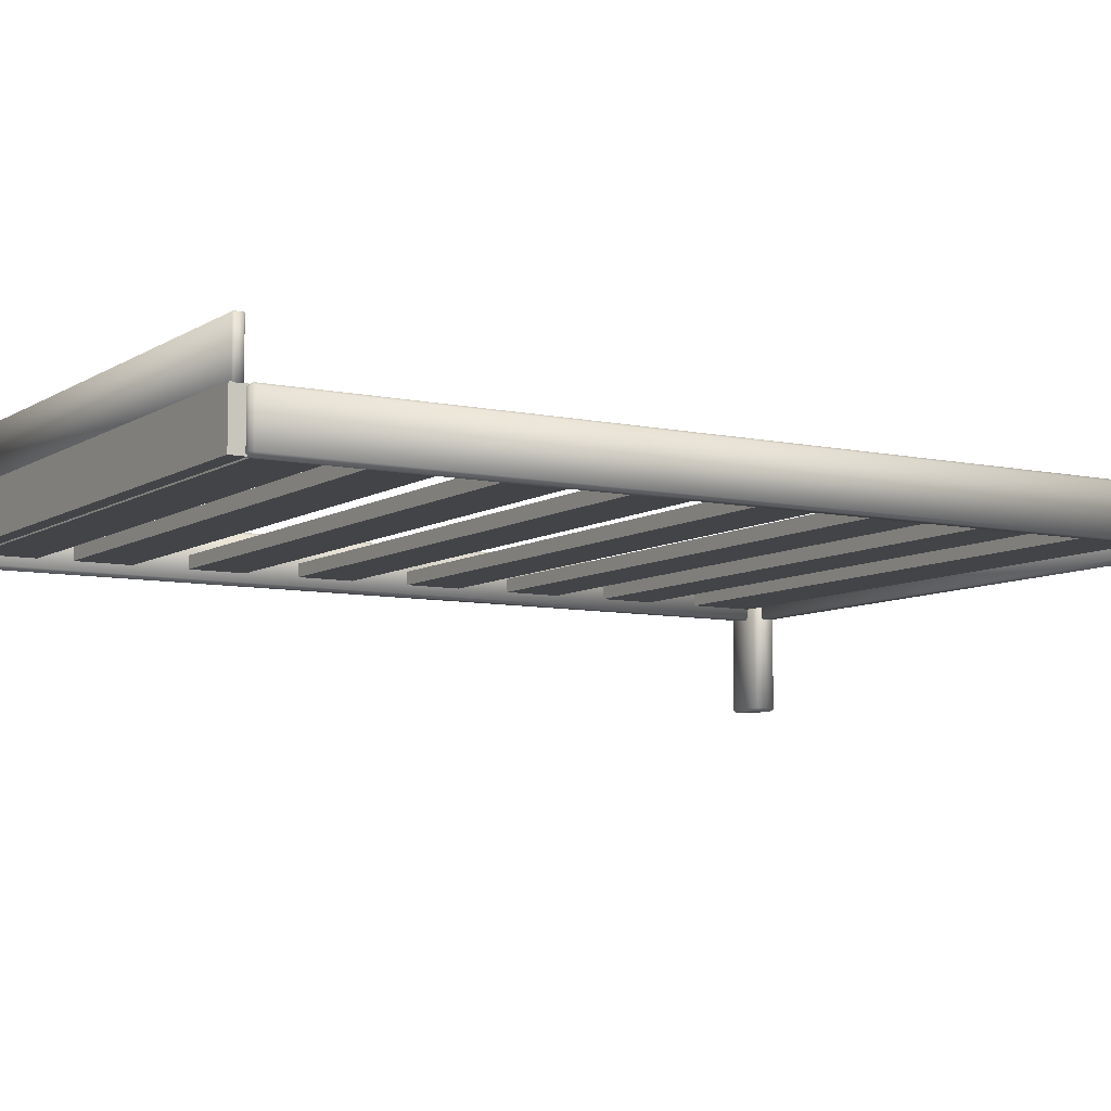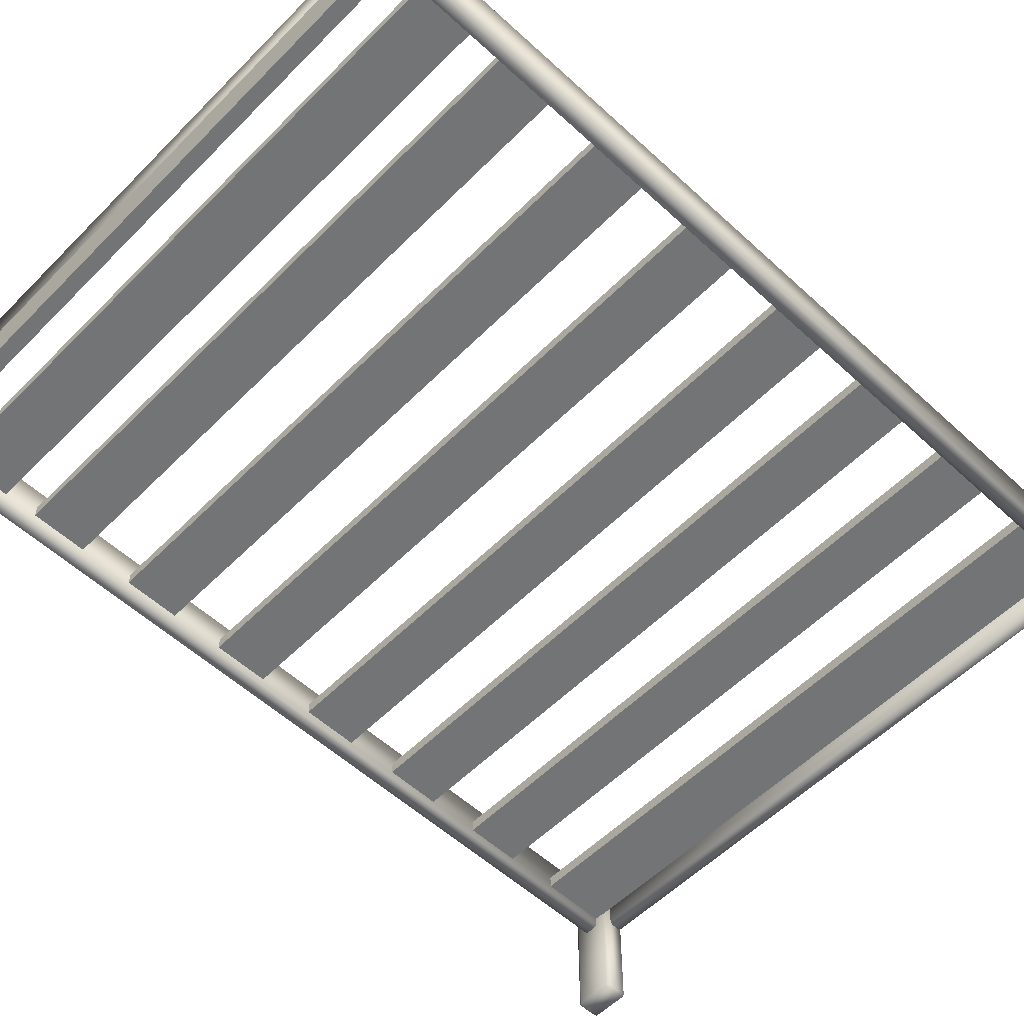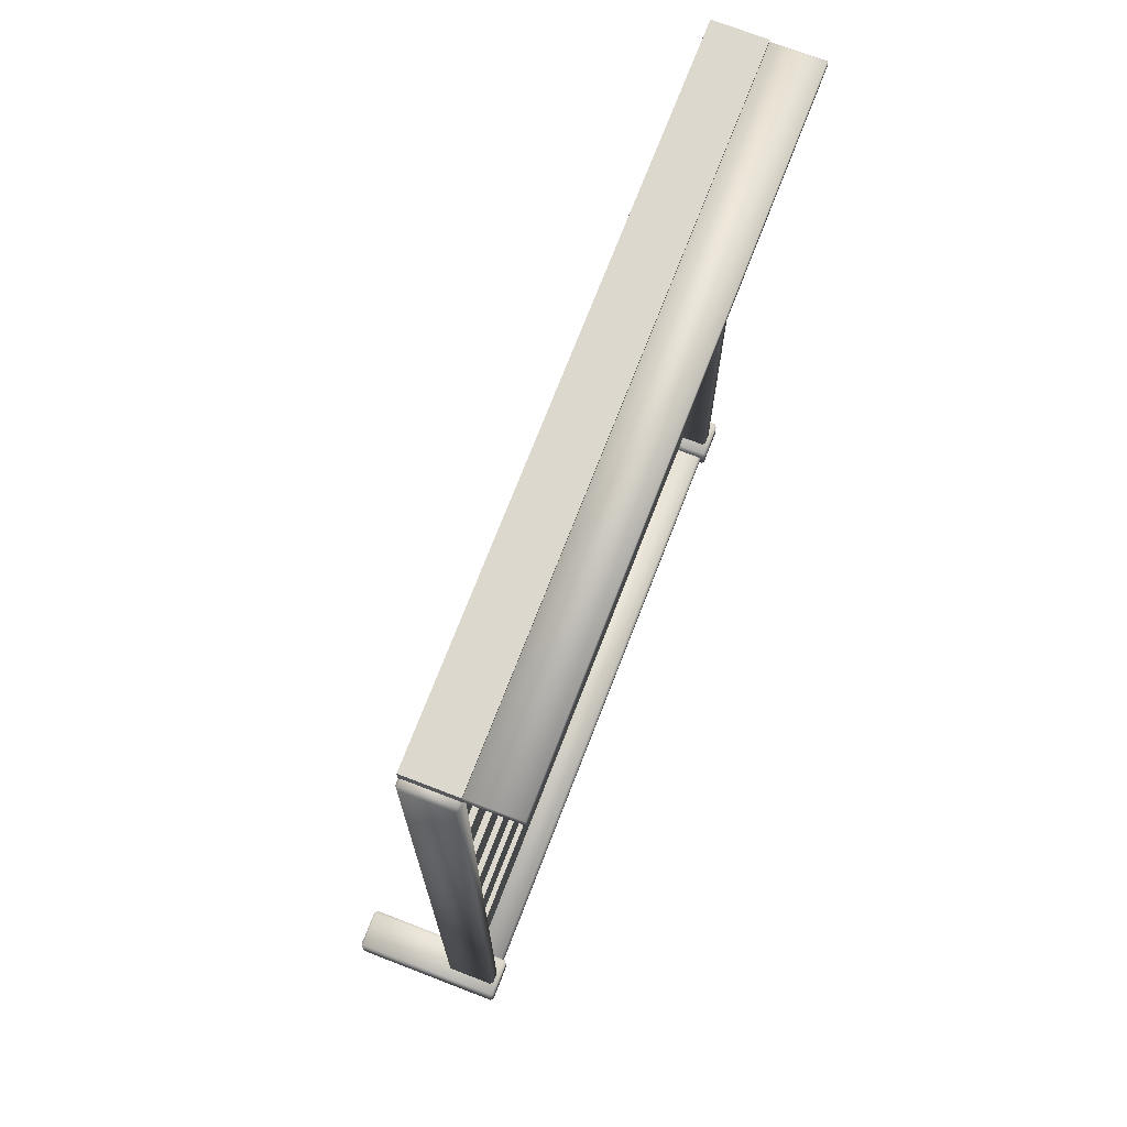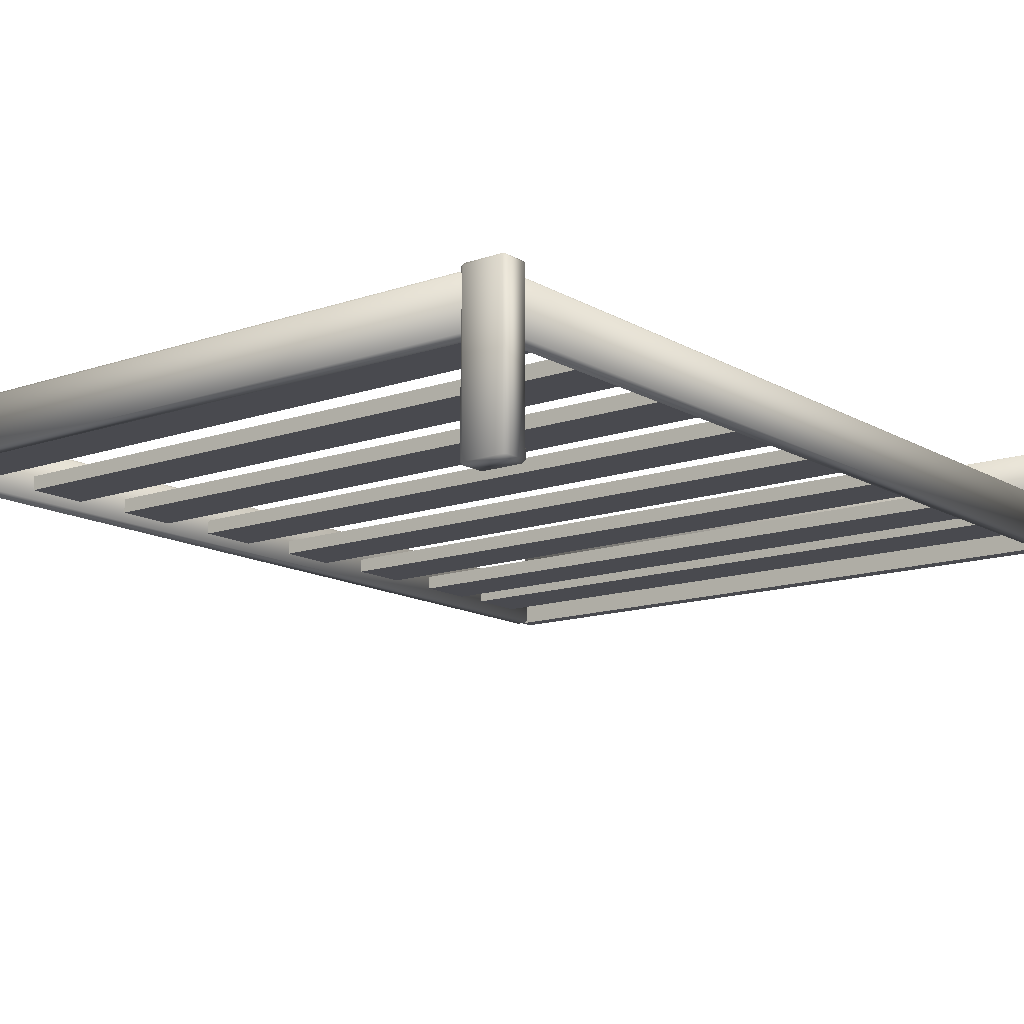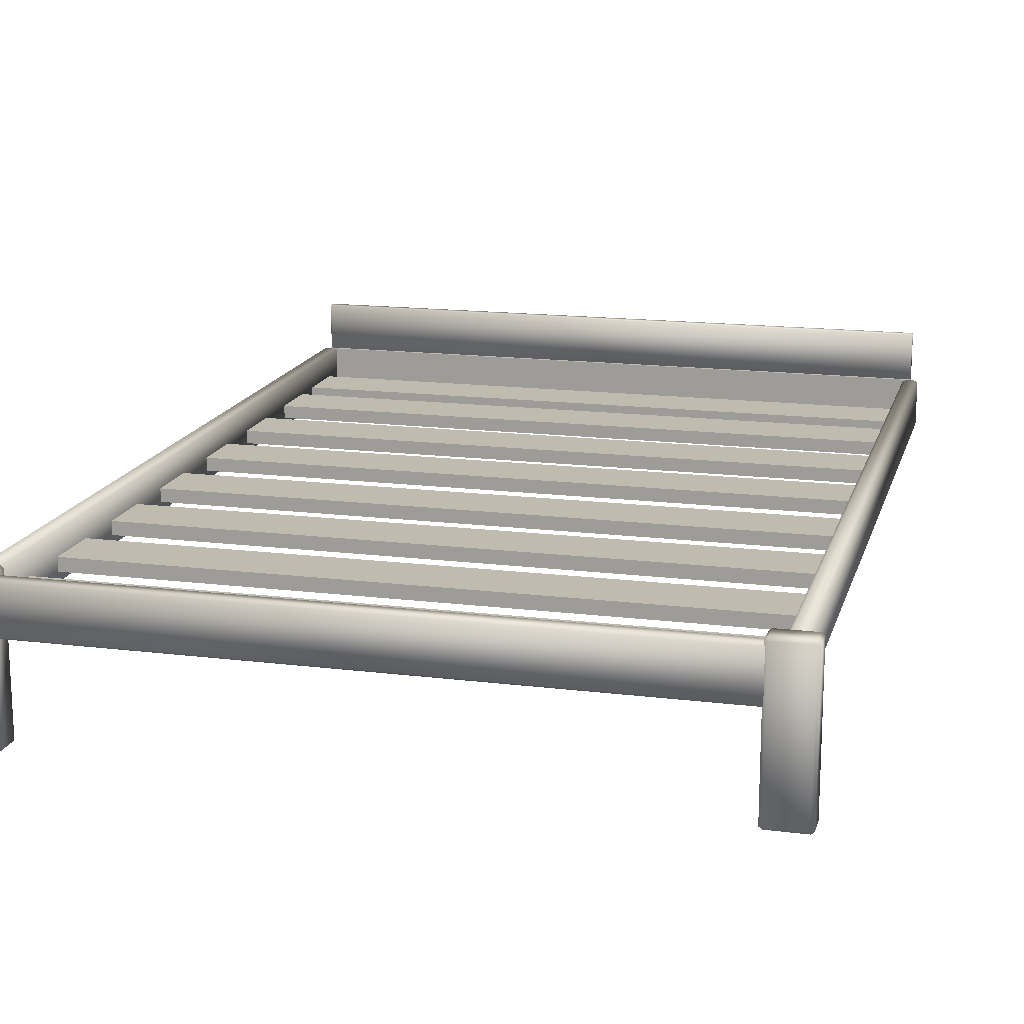
<metadata>
{"format":"obj","ext":"obj","renderer":"f3d","projection":"perspective","resolution":1024,"background":"white","views":[{"elev":-7.7,"azim":-121.2,"up":"+Z"},{"elev":-56.2,"azim":-133.8,"up":"+Z"},{"elev":72.1,"azim":-68.9,"up":"+Y"},{"elev":-13.5,"azim":37.9,"up":"+Z"},{"elev":16.0,"azim":14.5,"up":"+Z"}]}
</metadata>
<code>
o MeshBed_15_0_GeomSubset_0
v 0.7933 -1.071 -0.4293
v 0.7933 -1.071 -0.04631
v 0.8887 -1.071 -0.04631
v 0.8887 -1.071 -0.4293
v 0.8961 -1.076 -0.04631
v 0.8887 -1.076 -0.04018
v 0.8961 -1.076 -0.4293
v 0.8887 -1.076 -0.4354
v 0.7859 -1.076 -0.4293
v 0.7933 -1.076 -0.4354
v 0.7859 -1.076 -0.04631
v 0.7933 -1.076 -0.04018
v 0.7859 -1.131 -0.4293
v 0.7859 -1.131 -0.04631
v -0.8244 -1.131 -0.4354
v -0.9198 -1.131 -0.4354
v -0.9198 -1.076 -0.4354
v -0.8244 -1.076 -0.4354
v -0.817 -1.076 -0.4293
v -0.817 -1.131 -0.4293
v -0.9272 -1.131 -0.4293
v -0.9272 -1.076 -0.4293
v 0.7933 -1.131 -0.04018
v 0.8887 -1.131 -0.04018
v 0.8961 -1.131 -0.04631
v 0.8961 -1.131 -0.4293
v 0.8887 -1.136 -0.4293
v 0.8887 -1.136 -0.04631
v 0.7933 -1.136 -0.04631
v 0.7933 -1.136 -0.4293
v 0.8887 -1.131 -0.4354
v 0.7933 -1.131 -0.4354
v -0.9198 -1.071 -0.4293
v -0.9198 -1.071 -0.04631
v -0.8244 -1.071 -0.04631
v -0.8244 -1.071 -0.4293
v -0.817 -1.076 -0.04631
v -0.8244 -1.076 -0.04018
v -0.9272 -1.076 -0.04631
v -0.9198 -1.076 -0.04018
v -0.9272 -1.131 -0.04631
v -0.9198 -1.131 -0.04018
v -0.8244 -1.131 -0.04018
v -0.817 -1.131 -0.04631
v -0.8244 -1.136 -0.4293
v -0.8244 -1.136 -0.04631
v -0.9198 -1.136 -0.04631
v -0.9198 -1.136 -0.4293
v 0.8543 -1.075 -0.184
v 0.8277 -1.075 -0.184
v 0.8277 1.203 -0.184
v 0.8543 1.203 -0.184
v 0.8617 1.203 -0.1779
v 0.8617 -1.075 -0.1779
v 0.8277 1.21 -0.1779
v 0.8277 1.21 -0.05899
v 0.8543 1.21 -0.05899
v 0.8543 1.21 -0.1779
v 0.8617 1.203 -0.05899
v 0.8543 1.203 -0.05286
v 0.8203 1.203 -0.1779
v 0.8203 1.203 -0.05899
v 0.8277 1.203 -0.05286
v 0.8203 -1.075 -0.1779
v 0.8203 -1.075 -0.05899
v -0.8588 -1.075 -0.184
v -0.8854 -1.075 -0.184
v -0.8854 1.203 -0.184
v -0.8588 1.203 -0.184
v -0.8514 1.203 -0.1779
v -0.8514 -1.075 -0.1779
v 0.8277 -1.075 -0.05286
v 0.8543 -1.075 -0.05286
v 0.8617 -1.075 -0.05899
v 0.8543 -1.082 -0.1779
v 0.8543 -1.082 -0.05899
v 0.8277 -1.082 -0.05899
v 0.8277 -1.082 -0.1779
v -0.8854 1.21 -0.1779
v -0.8854 1.21 -0.05899
v -0.8588 1.21 -0.05899
v -0.8588 1.21 -0.1779
v -0.8514 1.203 -0.05899
v -0.8588 1.203 -0.05286
v -0.8928 1.203 -0.1779
v -0.8928 1.203 -0.05899
v -0.8854 1.203 -0.05286
v -0.8928 -1.075 -0.1779
v -0.8928 -1.075 -0.05899
v -0.8639 -1.126 -0.184
v -0.8639 -1.101 -0.184
v 0.8328 -1.101 -0.184
v 0.8328 -1.126 -0.184
v -0.8713 -1.126 -0.1779
v -0.8713 -1.101 -0.1779
v -0.8854 -1.075 -0.05286
v -0.8588 -1.075 -0.05286
v -0.8514 -1.075 -0.05899
v -0.8588 -1.082 -0.1779
v -0.8588 -1.082 -0.05899
v -0.8854 -1.082 -0.05899
v -0.8854 -1.082 -0.1779
v 0.8402 -1.101 -0.1779
v 0.8402 -1.101 -0.05899
v 0.8402 -1.126 -0.05899
v 0.8402 -1.126 -0.1779
v -0.8639 -1.094 -0.1779
v -0.8639 -1.094 -0.05899
v 0.8328 -1.094 -0.05899
v 0.8328 -1.094 -0.1779
v -0.8713 -1.101 -0.05899
v -0.8639 -1.101 -0.05286
v 0.8328 -1.101 -0.05286
v -0.8639 -1.126 -0.05286
v 0.8328 -1.126 -0.05286
v -0.8713 -1.126 -0.05899
v 0.8328 -1.133 -0.1779
v 0.8328 -1.133 -0.05899
v -0.8639 -1.133 -0.05899
v -0.8639 -1.133 -0.1779
v 0.8402 1.206 -0.184
v 0.8402 1.206 -0.05286
v -0.8713 1.206 -0.05286
v -0.8713 1.206 -0.184
v -0.8713 1.245 -0.05286
v -0.8713 1.245 -0.184
v 0.8402 1.245 -0.05286
v 0.8402 1.245 -0.184
v 0.8402 1.237 -0.05399
v 0.8402 1.237 0.07346
v 0.8402 1.217 0.07346
v 0.8402 1.217 -0.05399
v -0.8691 1.239 -0.05399
v -0.8691 1.239 0.07346
v 0.838 1.239 0.07346
v 0.838 1.239 -0.05399
v -0.8713 1.237 -0.05399
v -0.8691 1.237 -0.05585
v -0.8713 1.237 0.07346
v -0.8691 1.237 0.07532
v 0.838 1.237 0.07532
v -0.8691 1.217 0.07532
v 0.838 1.217 0.07532
v -0.8713 1.217 0.07346
v 0.838 1.215 -0.05399
v 0.838 1.215 0.07346
v -0.8691 1.215 0.07346
v -0.8691 1.215 -0.05399
v 0.838 1.217 -0.05585
v -0.8713 1.217 -0.05399
v -0.8691 1.217 -0.05585
v 0.838 1.237 -0.05585
v 0.8402 -1.073 -0.1205
v 0.8402 -0.8945 -0.1205
v -0.8713 -0.8945 -0.1205
v -0.8713 -1.073 -0.1205
v -0.8713 -0.8945 -0.1549
v -0.8713 -1.073 -0.1549
v 0.8402 -0.8945 -0.1549
v 0.8402 -1.073 -0.1549
v 0.8402 -0.7493 -0.1205
v 0.8402 -0.5992 -0.1205
v -0.8713 -0.5992 -0.1205
v -0.8713 -0.7493 -0.1205
v -0.8713 -0.5992 -0.1549
v -0.8713 -0.7493 -0.1549
v 0.8402 -0.5992 -0.1549
v 0.8402 -0.7493 -0.1549
v 0.8402 -0.4538 -0.1205
v 0.8402 -0.3037 -0.1205
v -0.8713 -0.3037 -0.1205
v -0.8713 -0.4538 -0.1205
v -0.8713 -0.3037 -0.1549
v -0.8713 -0.4538 -0.1549
v 0.8402 -0.3037 -0.1549
v 0.8402 -0.4538 -0.1549
v 0.8402 -0.1585 -0.1205
v 0.8402 -0.008483 -0.1205
v -0.8713 -0.008484 -0.1205
v -0.8713 -0.1586 -0.1205
v -0.8713 -0.008484 -0.1549
v -0.8713 -0.1586 -0.1549
v 0.8402 -0.008483 -0.1549
v 0.8402 -0.1585 -0.1549
v 0.8402 0.1474 -0.1205
v 0.8402 0.2975 -0.1205
v -0.8713 0.2975 -0.1205
v -0.8713 0.1474 -0.1205
v -0.8713 0.2975 -0.1549
v -0.8713 0.1474 -0.1549
v 0.8402 0.2975 -0.1549
v 0.8402 0.1474 -0.1549
v 0.8402 0.4427 -0.1205
v 0.8402 0.5927 -0.1205
v -0.8713 0.5927 -0.1205
v -0.8713 0.4427 -0.1205
v -0.8713 0.5927 -0.1549
v -0.8713 0.4427 -0.1549
v 0.8402 0.5927 -0.1549
v 0.8402 0.4427 -0.1549
v 0.8402 0.7382 -0.1205
v 0.8402 0.8882 -0.1205
v -0.8713 0.8882 -0.1205
v -0.8713 0.7382 -0.1205
v -0.8713 0.8882 -0.1549
v -0.8713 0.7382 -0.1549
v 0.8402 0.8882 -0.1549
v 0.8402 0.7382 -0.1549
v 0.8402 0.977 -0.1205
v 0.8402 1.127 -0.1205
v -0.8713 1.127 -0.1205
v -0.8713 0.977 -0.1205
v -0.8713 1.127 -0.1549
v -0.8713 0.977 -0.1549
v 0.8402 1.127 -0.1549
v 0.8402 0.977 -0.1549
v 0.8873 1.205 -0.4346
v -0.9198 1.205 -0.4346
v -0.9198 1.246 -0.4346
v 0.8873 1.246 -0.4346
v 0.8947 1.246 -0.4285
v 0.8947 1.205 -0.4285
v -0.9198 1.251 -0.4285
v -0.9198 1.251 0.4313
v 0.8873 1.251 0.4313
v 0.8873 1.251 -0.4285
v -0.9272 1.246 -0.4285
v -0.9272 1.205 -0.4285
v -0.9272 1.205 0.4313
v -0.9272 1.246 0.4313
v -0.9198 1.205 0.4374
v 0.8873 1.205 0.4374
v 0.8873 1.246 0.4374
v -0.9198 1.246 0.4374
v 0.8947 1.246 0.4313
v 0.8947 1.205 0.4313
v 0.8873 1.201 -0.4285
v 0.8873 1.201 0.4313
v -0.9198 1.201 0.4313
v -0.9198 1.201 -0.4285
f 1 3 2
f 1 4 3
f 4 5 3
f 3 5 6
f 4 7 5
f 8 7 4
f 8 4 1
f 2 9 1
f 10 1 9
f 8 1 10
f 2 11 9
f 12 11 2
f 12 3 6
f 12 2 3
f 13 11 14
f 13 9 11
f 15 17 16
f 15 18 17
f 15 19 18
f 15 20 19
f 17 21 16
f 17 22 21
f 23 6 24
f 23 12 6
f 6 25 24
f 6 5 25
f 23 11 12
f 23 14 11
f 7 25 5
f 7 26 25
f 27 29 28
f 27 30 29
f 28 26 27
f 31 27 26
f 28 25 26
f 24 25 28
f 24 28 29
f 32 27 31
f 32 30 27
f 32 13 30
f 24 29 23
f 23 29 14
f 14 30 13
f 14 29 30
f 33 35 34
f 33 36 35
f 36 37 35
f 35 37 38
f 36 19 37
f 18 19 36
f 18 36 33
f 34 22 33
f 17 33 22
f 18 33 17
f 34 39 22
f 40 39 34
f 40 35 38
f 40 34 35
f 21 39 41
f 21 22 39
f 42 38 43
f 42 40 38
f 38 44 43
f 38 37 44
f 42 39 40
f 42 41 39
f 19 44 37
f 19 20 44
f 45 47 46
f 45 48 47
f 46 20 45
f 15 45 20
f 46 44 20
f 43 44 46
f 43 46 47
f 16 45 15
f 16 48 45
f 16 21 48
f 43 47 42
f 42 47 41
f 41 48 21
f 41 47 48
f 49 51 50
f 49 52 51
f 49 53 52
f 49 54 53
f 55 57 56
f 55 58 57
f 58 59 57
f 57 59 60
f 58 53 59
f 52 53 58
f 52 58 55
f 56 61 55
f 51 55 61
f 52 55 51
f 56 62 61
f 63 62 56
f 63 57 60
f 63 56 57
f 64 62 65
f 64 61 62
f 66 68 67
f 66 69 68
f 66 70 69
f 66 71 70
f 72 60 73
f 72 63 60
f 72 62 63
f 72 65 62
f 53 74 59
f 53 54 74
f 75 77 76
f 75 78 77
f 76 54 75
f 49 75 54
f 76 74 54
f 73 74 76
f 73 76 77
f 50 75 49
f 50 78 75
f 50 64 78
f 73 77 72
f 72 77 65
f 65 78 64
f 65 77 78
f 79 81 80
f 79 82 81
f 82 83 81
f 81 83 84
f 82 70 83
f 69 70 82
f 69 82 79
f 80 85 79
f 68 79 85
f 69 79 68
f 80 86 85
f 87 86 80
f 87 81 84
f 87 80 81
f 88 86 89
f 88 85 86
f 90 92 91
f 90 93 92
f 91 94 90
f 91 95 94
f 96 84 97
f 96 87 84
f 96 86 87
f 96 89 86
f 70 98 83
f 70 71 98
f 99 101 100
f 99 102 101
f 100 71 99
f 66 99 71
f 100 98 71
f 97 98 100
f 97 100 101
f 67 99 66
f 67 102 99
f 67 88 102
f 97 101 96
f 96 101 89
f 89 102 88
f 89 101 102
f 103 105 104
f 103 106 105
f 107 109 108
f 107 110 109
f 108 95 107
f 91 107 95
f 108 111 95
f 112 111 108
f 112 108 109
f 112 109 113
f 112 115 114
f 112 113 115
f 114 111 112
f 114 116 111
f 117 119 118
f 117 120 119
f 106 117 118
f 93 117 106
f 106 118 105
f 105 118 115
f 115 118 119
f 115 119 114
f 94 111 116
f 94 95 111
f 121 123 122
f 121 124 123
f 124 125 123
f 124 126 125
f 126 127 125
f 126 128 127
f 128 122 127
f 128 121 122
f 124 128 126
f 124 121 128
f 125 122 123
f 125 127 122
f 129 131 130
f 129 132 131
f 133 135 134
f 133 136 135
f 134 137 133
f 138 133 137
f 134 139 137
f 140 139 134
f 140 134 135
f 140 135 141
f 140 143 142
f 140 141 143
f 142 139 140
f 142 144 139
f 145 147 146
f 145 148 147
f 132 145 146
f 149 145 132
f 132 146 131
f 131 146 143
f 143 146 147
f 143 147 142
f 150 139 144
f 150 137 139
f 151 150 148
f 151 148 145
f 151 145 149
f 144 148 150
f 144 147 148
f 142 147 144
f 152 129 136
f 152 136 133
f 152 133 138
f 130 136 129
f 130 135 136
f 141 135 130
f 138 150 151
f 138 137 150
f 151 152 138
f 151 149 152
f 149 129 152
f 149 132 129
f 141 131 143
f 141 130 131
f 153 155 154
f 153 156 155
f 156 157 155
f 156 158 157
f 158 159 157
f 158 160 159
f 160 154 159
f 160 153 154
f 156 160 158
f 156 153 160
f 157 154 155
f 157 159 154
f 161 163 162
f 161 164 163
f 164 165 163
f 164 166 165
f 166 167 165
f 166 168 167
f 168 162 167
f 168 161 162
f 164 168 166
f 164 161 168
f 165 162 163
f 165 167 162
f 169 171 170
f 169 172 171
f 172 173 171
f 172 174 173
f 174 175 173
f 174 176 175
f 176 170 175
f 176 169 170
f 172 176 174
f 172 169 176
f 173 170 171
f 173 175 170
f 177 179 178
f 177 180 179
f 180 181 179
f 180 182 181
f 182 183 181
f 182 184 183
f 184 178 183
f 184 177 178
f 180 184 182
f 180 177 184
f 181 178 179
f 181 183 178
f 185 187 186
f 185 188 187
f 188 189 187
f 188 190 189
f 190 191 189
f 190 192 191
f 192 186 191
f 192 185 186
f 188 192 190
f 188 185 192
f 189 186 187
f 189 191 186
f 193 195 194
f 193 196 195
f 196 197 195
f 196 198 197
f 198 199 197
f 198 200 199
f 200 194 199
f 200 193 194
f 196 200 198
f 196 193 200
f 197 194 195
f 197 199 194
f 201 203 202
f 201 204 203
f 204 205 203
f 204 206 205
f 206 207 205
f 206 208 207
f 208 202 207
f 208 201 202
f 204 208 206
f 204 201 208
f 205 202 203
f 205 207 202
f 209 211 210
f 209 212 211
f 212 213 211
f 212 214 213
f 214 215 213
f 214 216 215
f 216 210 215
f 216 209 210
f 212 216 214
f 212 209 216
f 213 210 211
f 213 215 210
f 90 94 120
f 90 120 117
f 90 117 93
f 116 120 94
f 116 119 120
f 114 119 116
f 92 103 110
f 92 110 107
f 92 107 91
f 104 110 103
f 104 109 110
f 113 109 104
f 31 7 8
f 31 26 7
f 31 8 10
f 31 10 32
f 10 13 32
f 10 9 13
f 60 74 73
f 60 59 74
f 51 64 50
f 51 61 64
f 84 98 97
f 84 83 98
f 68 88 67
f 68 85 88
f 93 103 92
f 93 106 103
f 113 105 115
f 113 104 105

</code>
